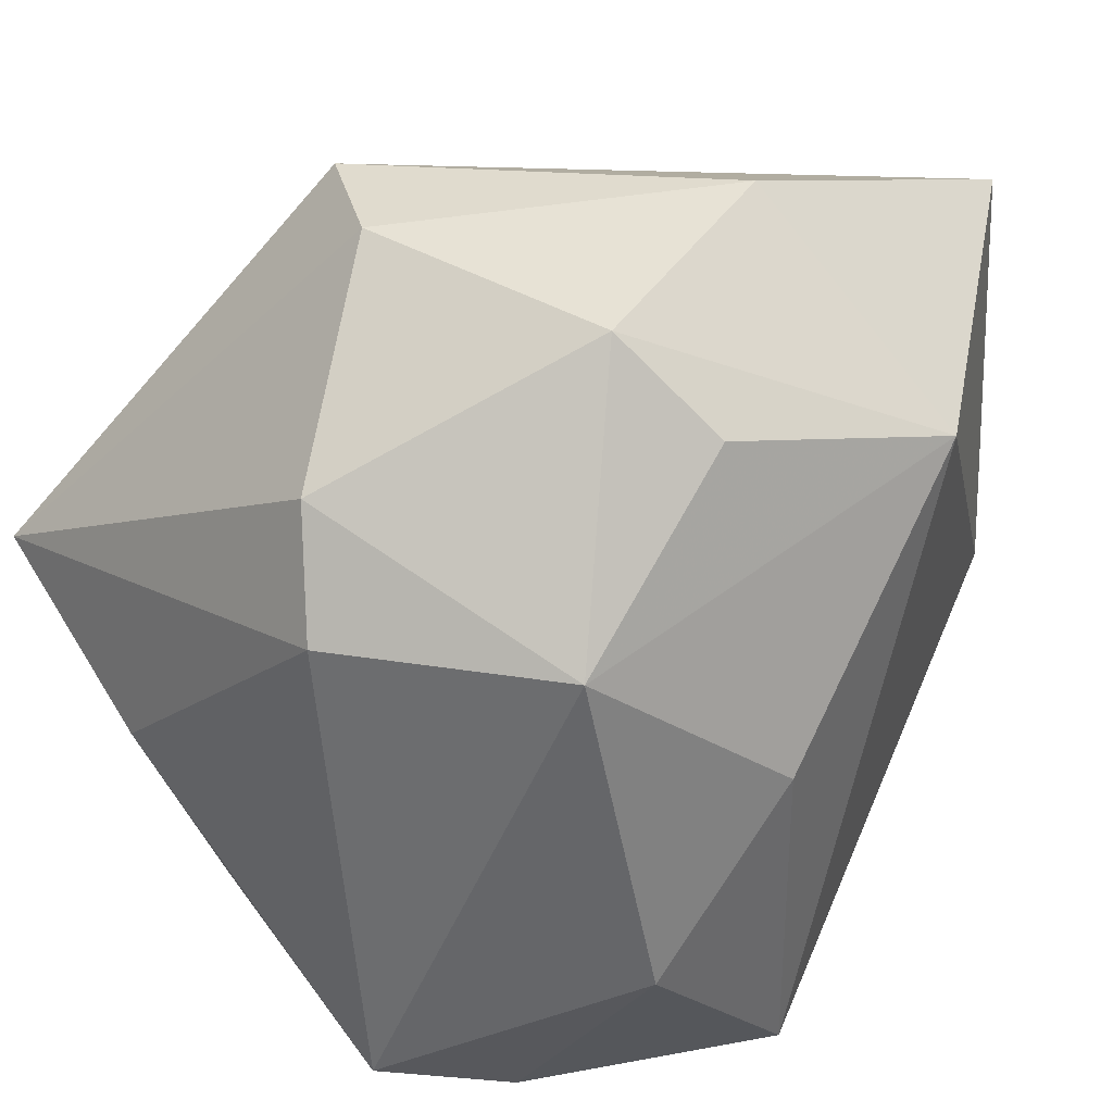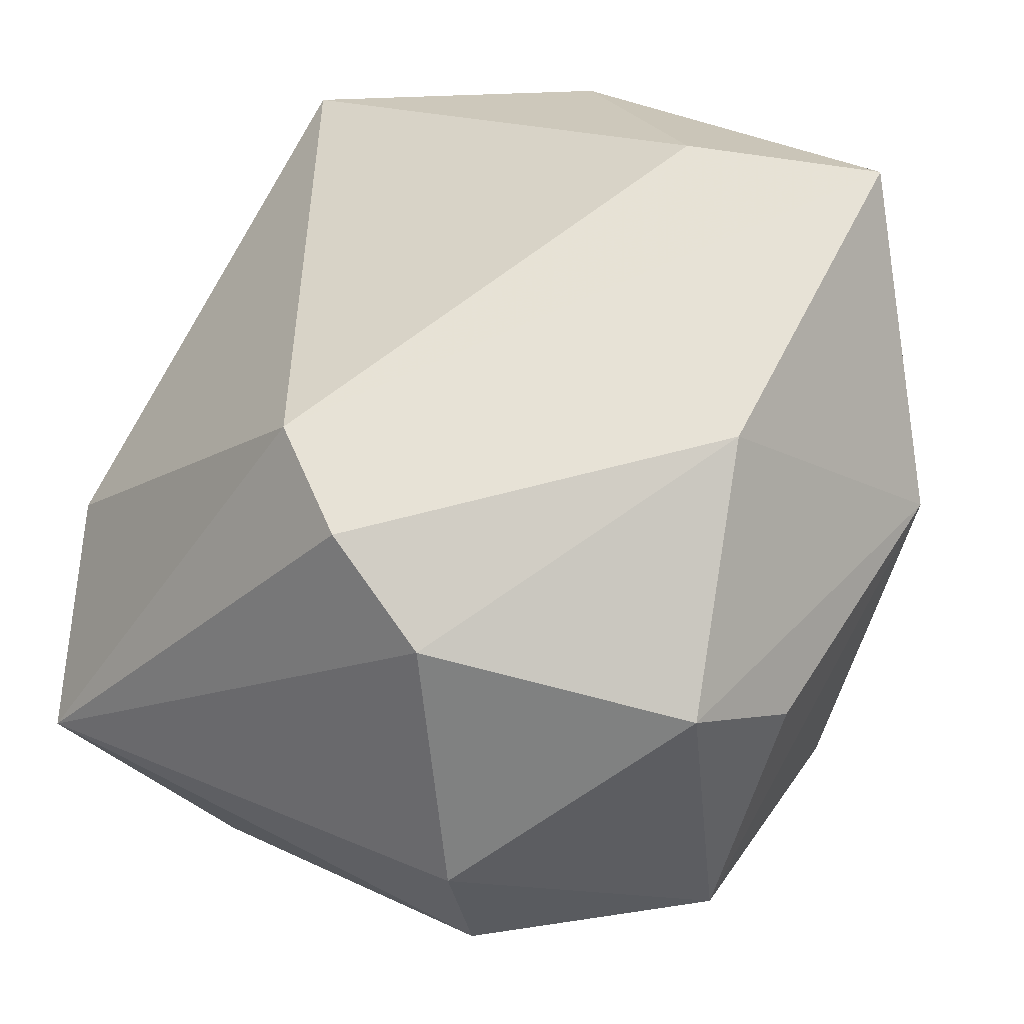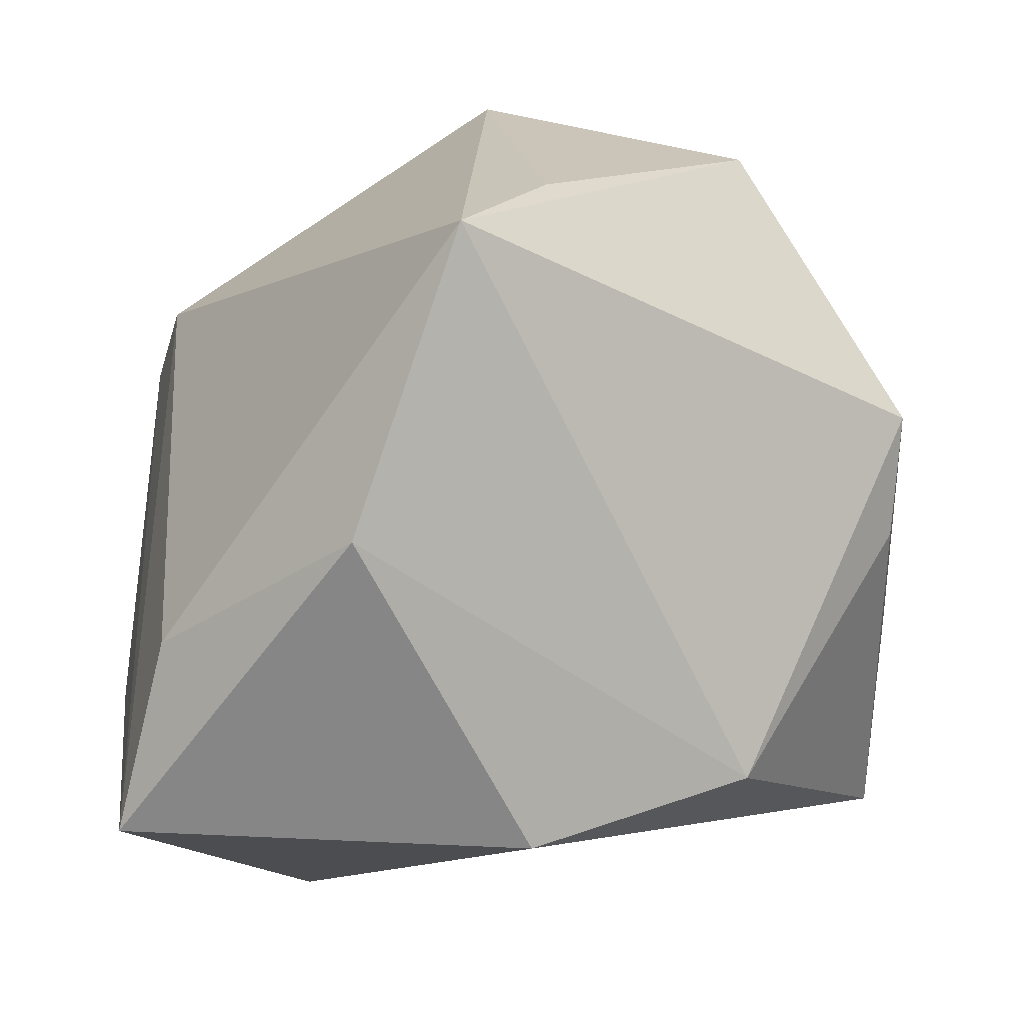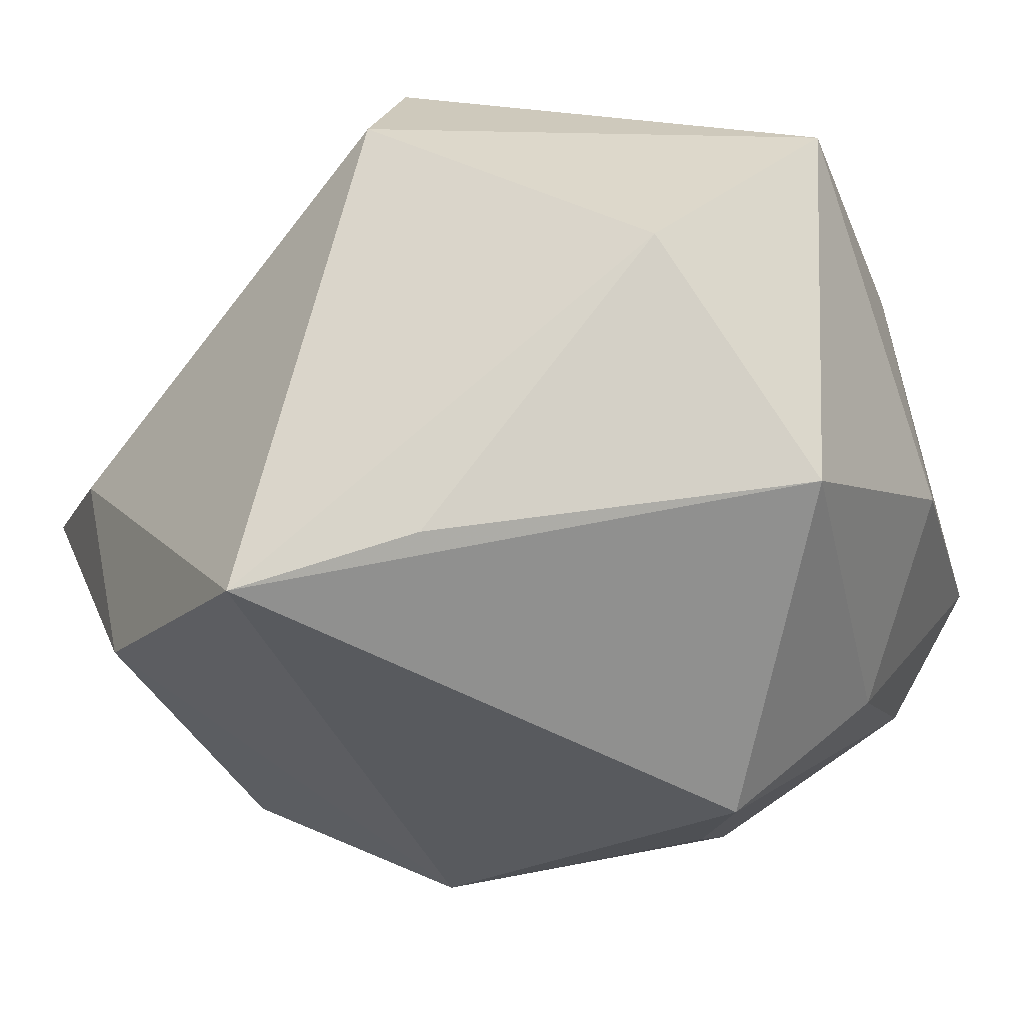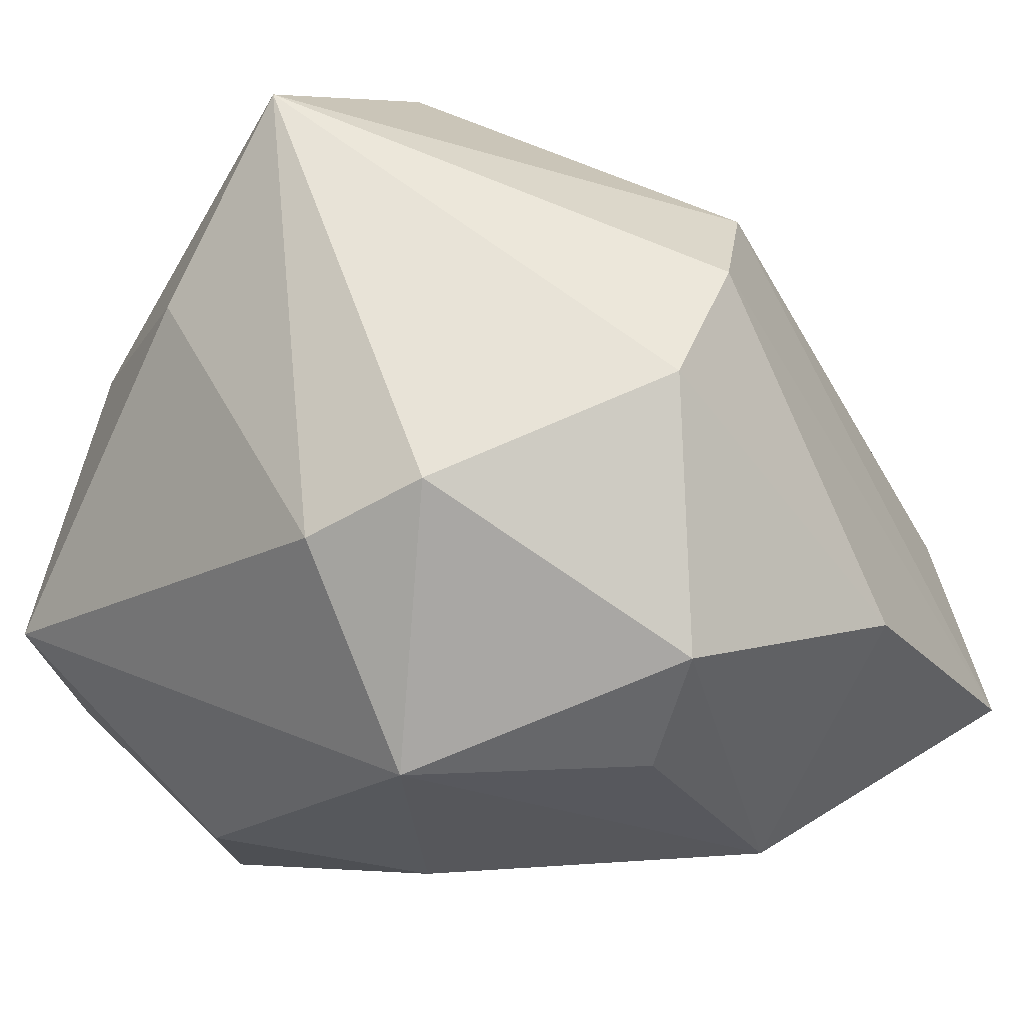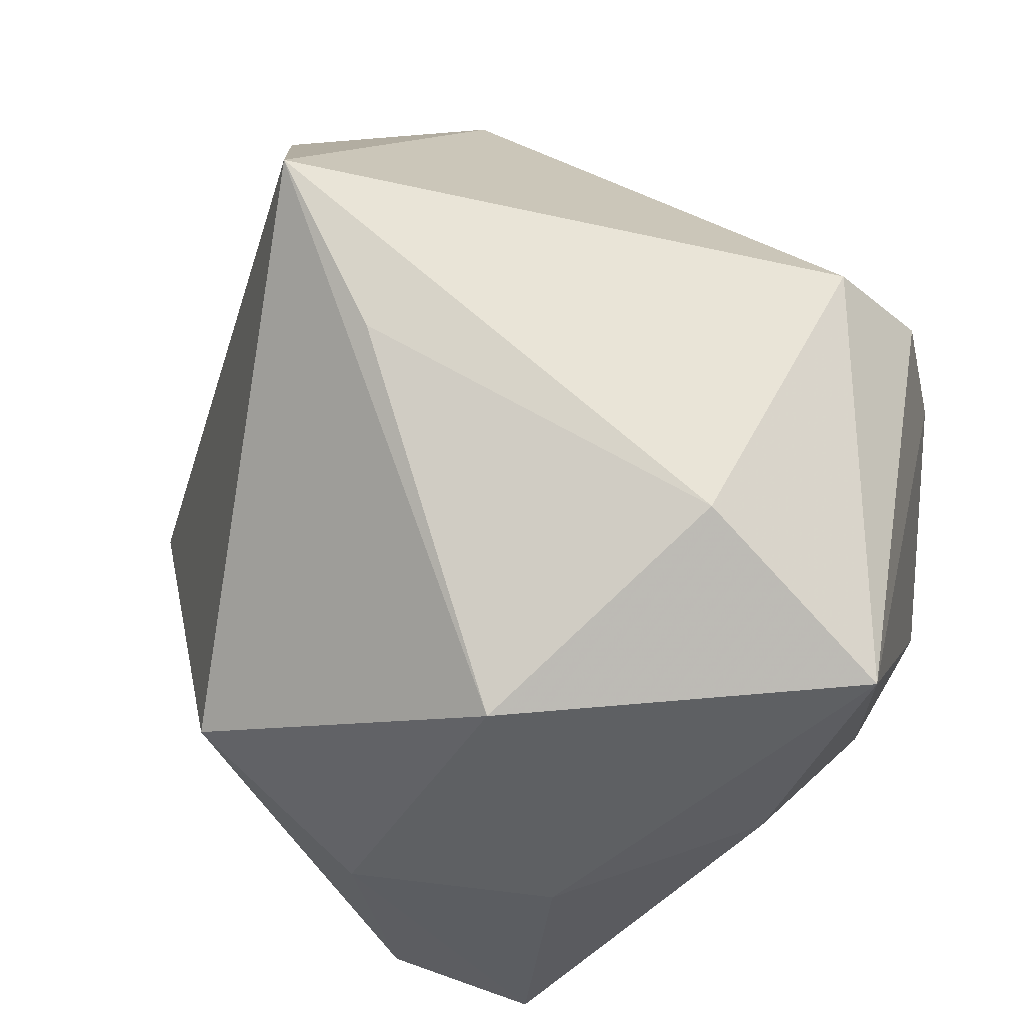
<metadata>
{"format":"obj","ext":"obj","renderer":"f3d","projection":"perspective","resolution":1024,"background":"white","views":[{"elev":24.9,"azim":139.4,"up":"+Y"},{"elev":75.1,"azim":117.5,"up":"+Y"},{"elev":20.5,"azim":-85.6,"up":"+Z"},{"elev":74.8,"azim":-39.2,"up":"+Z"},{"elev":-21.0,"azim":129.2,"up":"+Z"},{"elev":73.5,"azim":42.8,"up":"+Z"}]}
</metadata>
<code>
v 0.03478 -0.0395 -0.01434
v 0.04228 -0.01091 0.01425
v 0.04228 0.01034 -0.01685
v 0.04228 0.003687 0.03461
v 0.01714 -0.0261 -0.03607
v -0.03684 0.001537 0.04469
v 0.02352 0.04182 -0.001538
v 0.0174 0.04385 0.01079
v -0.01072 -0.04333 0.003499
v 0.03955 0.02296 -0.0129
v -0.04346 0.03707 -0.01942
v -0.04847 0.01122 0.01548
v 0.004255 -0.006572 -0.04061
v 0.009465 0.02748 -0.0356
v -0.0344 -0.02799 -0.01531
v -0.01853 -0.005525 0.04403
v -0.009404 0.04385 -0.01943
v 0.03125 -0.03166 0.01503
v 0.01925 0.0038 0.04395
v 0.02741 0.00988 -0.03733
v 0.009141 0.03963 0.02107
v 0.01284 -0.04361 0.006505
v -0.003147 -0.04257 -0.03288
v -0.04573 -0.00612 -0.01852
v 0.01666 -0.02574 0.03903
v -0.03876 0.03264 -2.834e-05
v -0.01836 0.02143 -0.03839
v -0.007933 -0.04423 0.0161
v 0.01643 0.03753 -0.02818
v 0.01989 -0.0455 -0.01859
f 28 6 15
f 15 6 12
f 6 28 25
f 15 12 24
f 24 12 11
f 11 27 24
f 24 23 15
f 27 23 24
f 6 21 26
f 26 21 11
f 26 12 6
f 11 12 26
f 19 25 4
f 4 21 19
f 19 21 6
f 9 28 15
f 15 23 9
f 9 23 28
f 13 27 20
f 13 23 27
f 20 3 1
f 17 27 11
f 17 29 27
f 20 27 14
f 14 29 20
f 27 29 14
f 10 3 20
f 20 29 10
f 4 3 10
f 6 25 16
f 16 19 6
f 25 19 16
f 28 23 30
f 4 25 18
f 20 1 5
f 5 13 20
f 23 13 5
f 5 30 23
f 1 30 5
f 11 21 8
f 8 17 11
f 8 21 4
f 28 30 22
f 22 30 1
f 1 18 22
f 22 25 28
f 22 18 25
f 4 18 2
f 2 18 1
f 2 3 4
f 2 1 3
f 29 17 7
f 17 8 7
f 7 10 29
f 4 10 7
f 7 8 4

</code>
